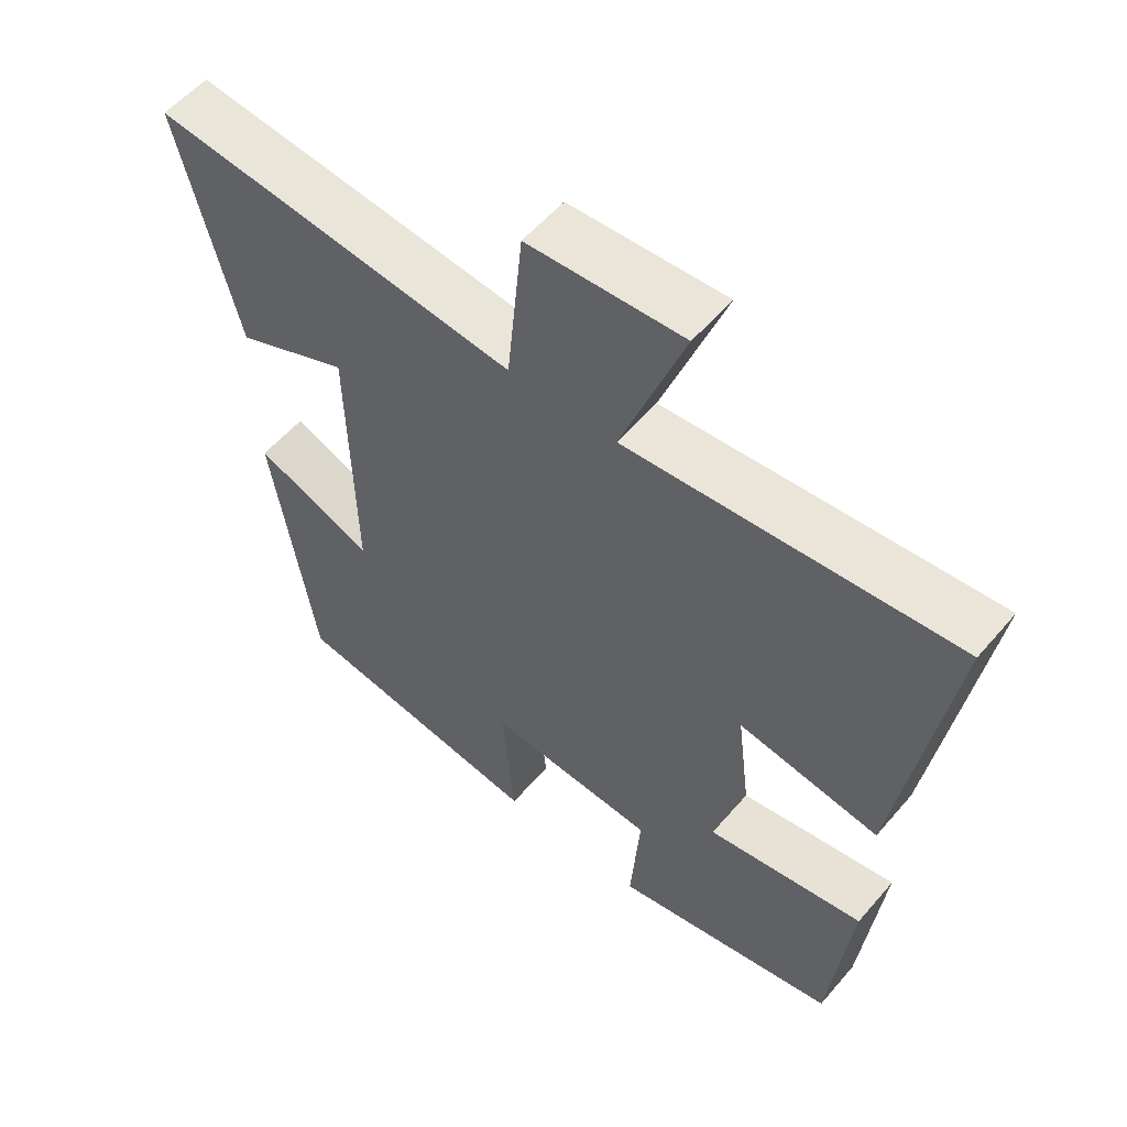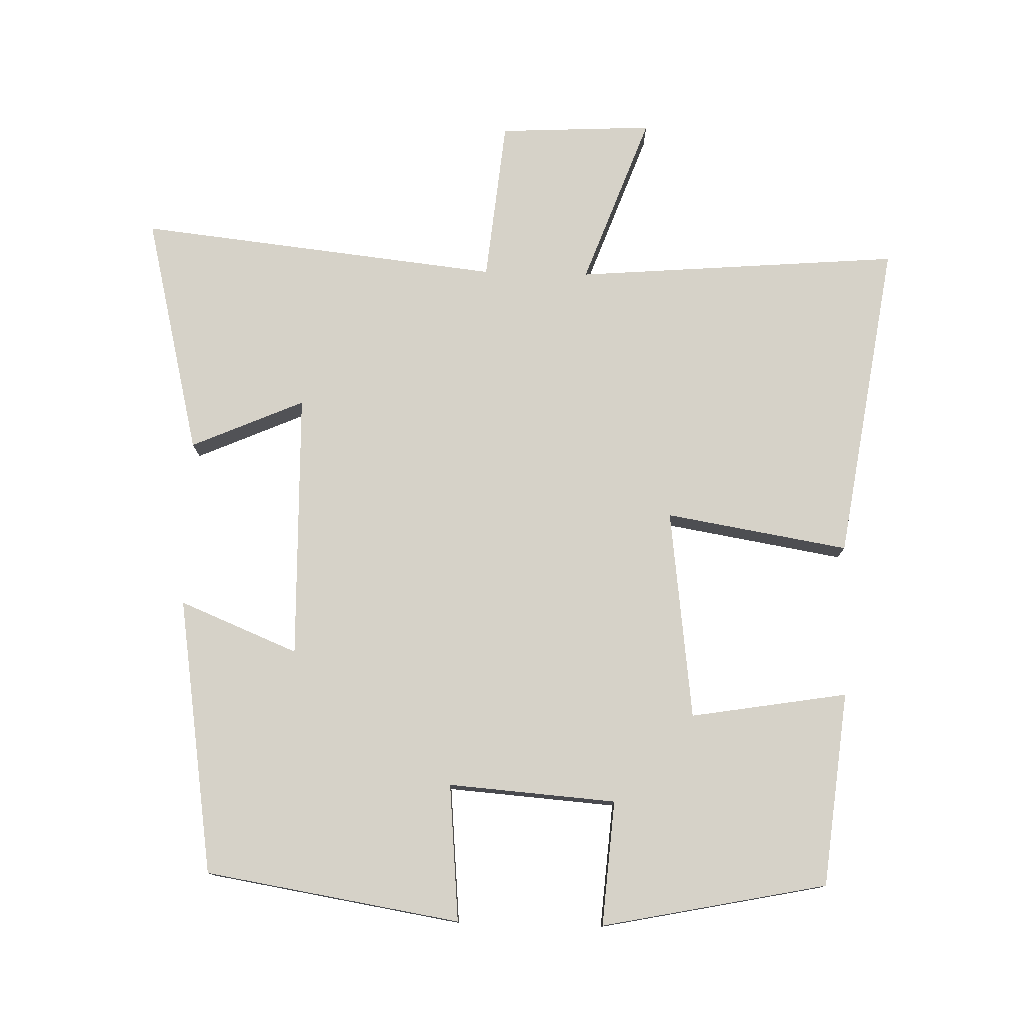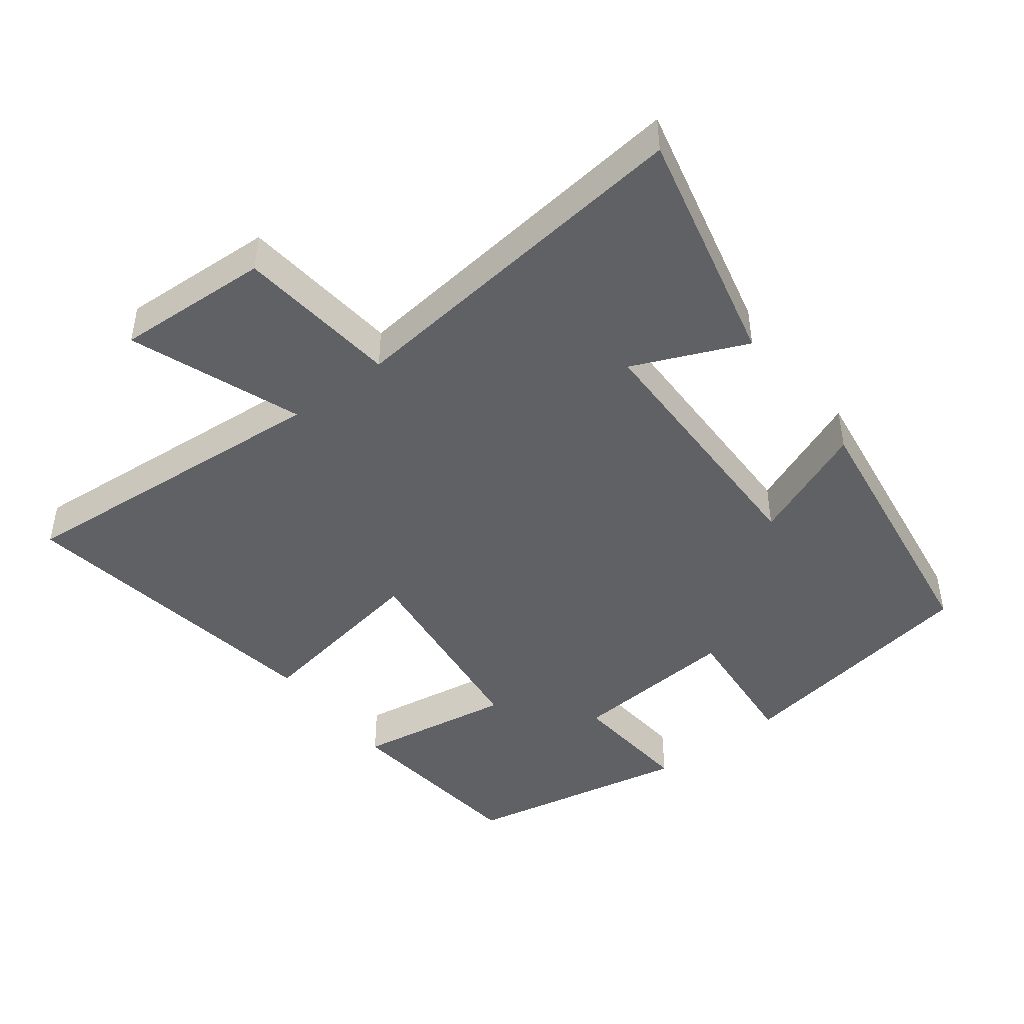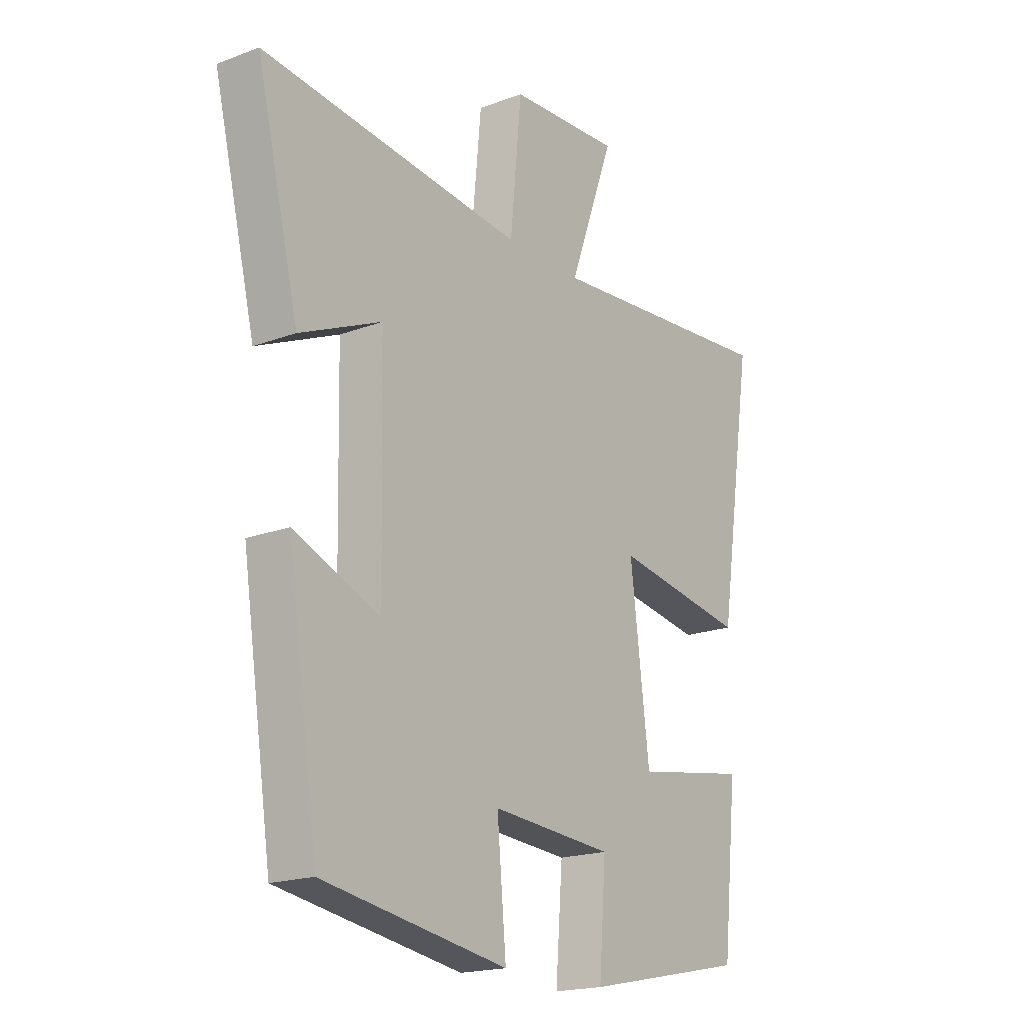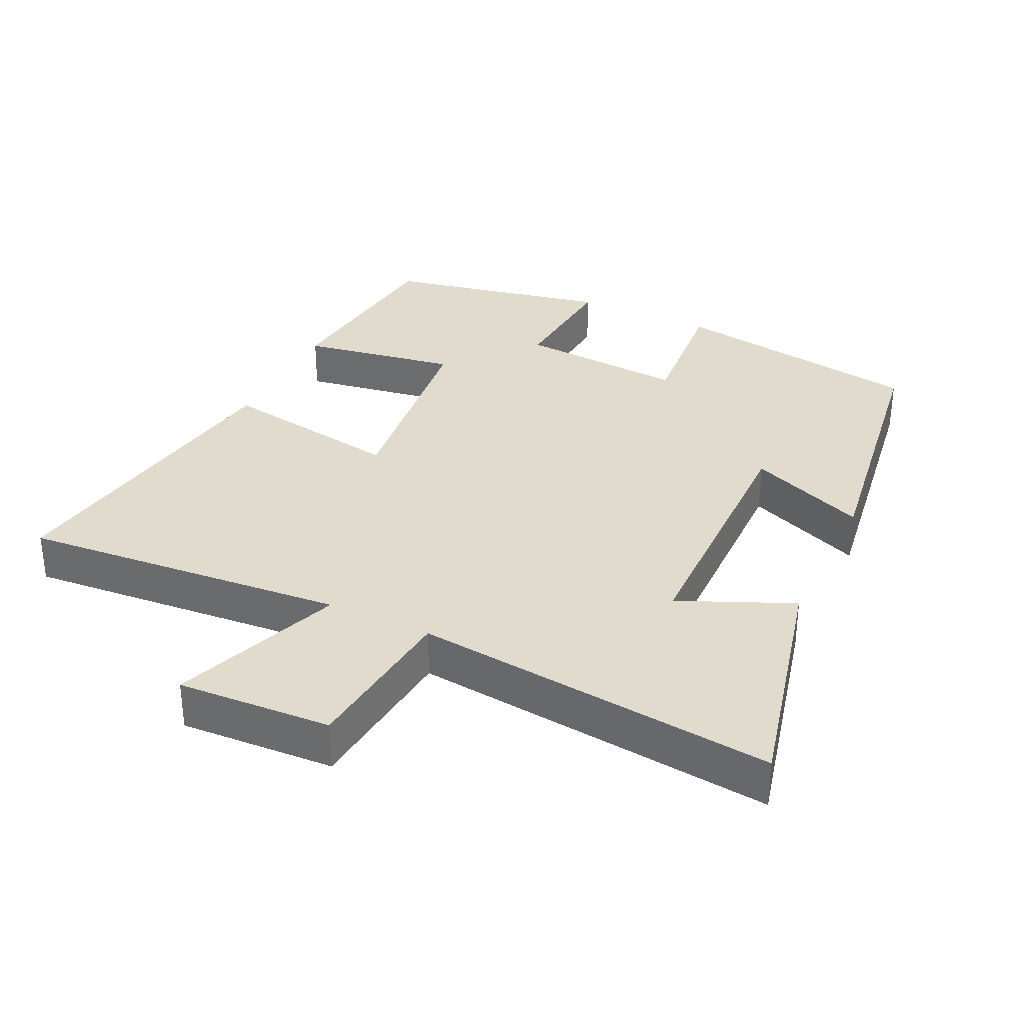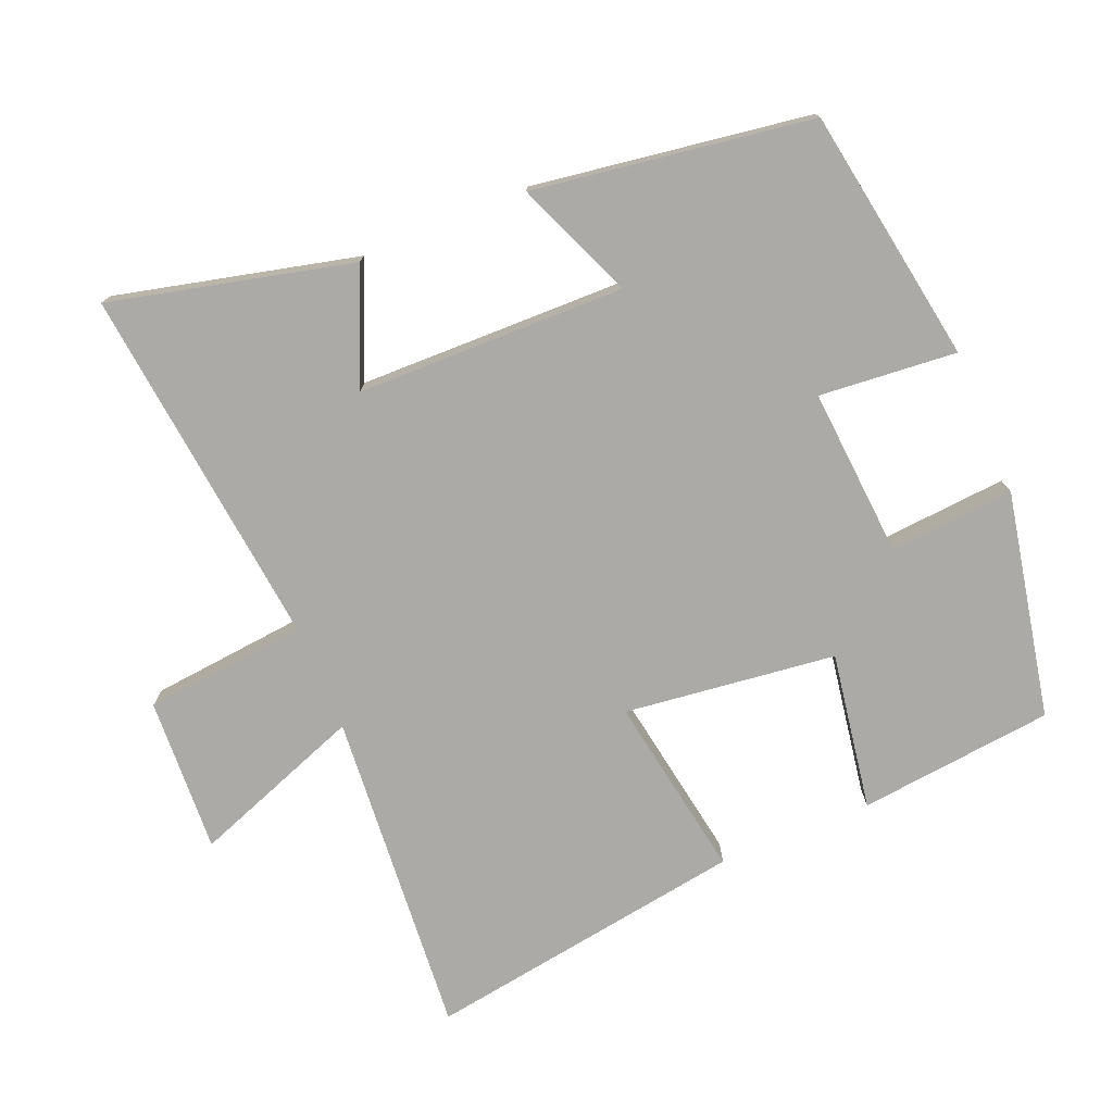
<metadata>
{"format":"obj","ext":"obj","renderer":"f3d","projection":"perspective","resolution":1024,"background":"white","views":[{"elev":55.9,"azim":-140.2,"up":"+Z"},{"elev":77.5,"azim":-178.4,"up":"+Y"},{"elev":-45.5,"azim":37.7,"up":"+Y"},{"elev":-18.8,"azim":125.7,"up":"+Z"},{"elev":33.3,"azim":25.7,"up":"+Y"},{"elev":-75.8,"azim":112.7,"up":"+Y"}]}
</metadata>
<code>
v 0.585 0.07 0.557
v 0.5 0.07 0.208
v 0.336 0.07 0.28
v 0.328 0.07 -0.108
v 0.5 0.07 -0.038
v 0.439 0.07 -0.44
v 0.069 0.07 -0.5
v 0.087 0.07 -0.301
v -0.157 0.07 -0.319
v -0.143 0.07 -0.5
v -0.47 0.07 -0.433
v -0.5 0.07 -0.15
v -0.272 0.07 -0.188
v -0.234 0.07 0.118
v -0.5 0.07 0.074
v -0.571 0.07 0.539
v -0.098 0.07 0.5
v -0.189 0.07 0.748
v 0.035 0.07 0.736
v 0.058 0.07 0.5
v 0.585 0 0.557
v 0.5 0 0.208
v 0.336 0 0.28
v 0.328 0 -0.108
v 0.5 0 -0.038
v 0.439 0 -0.44
v 0.069 0 -0.5
v 0.087 0 -0.301
v -0.157 0 -0.319
v -0.143 0 -0.5
v -0.47 0 -0.433
v -0.5 0 -0.15
v -0.272 0 -0.188
v -0.234 0 0.118
v -0.5 0 0.074
v -0.571 0 0.539
v -0.098 0 0.5
v -0.189 0 0.748
v 0.035 0 0.736
v 0.058 0 0.5
f 17 18 19 20
f 14 15 16 17
f 13 14 17 20
f 11 12 13
f 10 11 13
f 9 10 13
f 8 9 13 20
f 6 7 8
f 5 6 8
f 4 5 8
f 3 4 8 20
f 1 2 3 20
f 40 39 38 37
f 37 36 35 34
f 40 37 34 33
f 33 32 31
f 33 31 30
f 33 30 29
f 40 33 29 28
f 28 27 26
f 28 26 25
f 28 25 24
f 40 28 24 23
f 40 23 22 21
f 1 21 22 2
f 2 22 23 3
f 3 23 24 4
f 4 24 25 5
f 5 25 26 6
f 6 26 27 7
f 7 27 28 8
f 8 28 29 9
f 9 29 30 10
f 10 30 31 11
f 11 31 32 12
f 12 32 33 13
f 13 33 34 14
f 14 34 35 15
f 15 35 36 16
f 16 36 37 17
f 17 37 38 18
f 18 38 39 19
f 19 39 40 20
f 20 40 21 1

</code>
